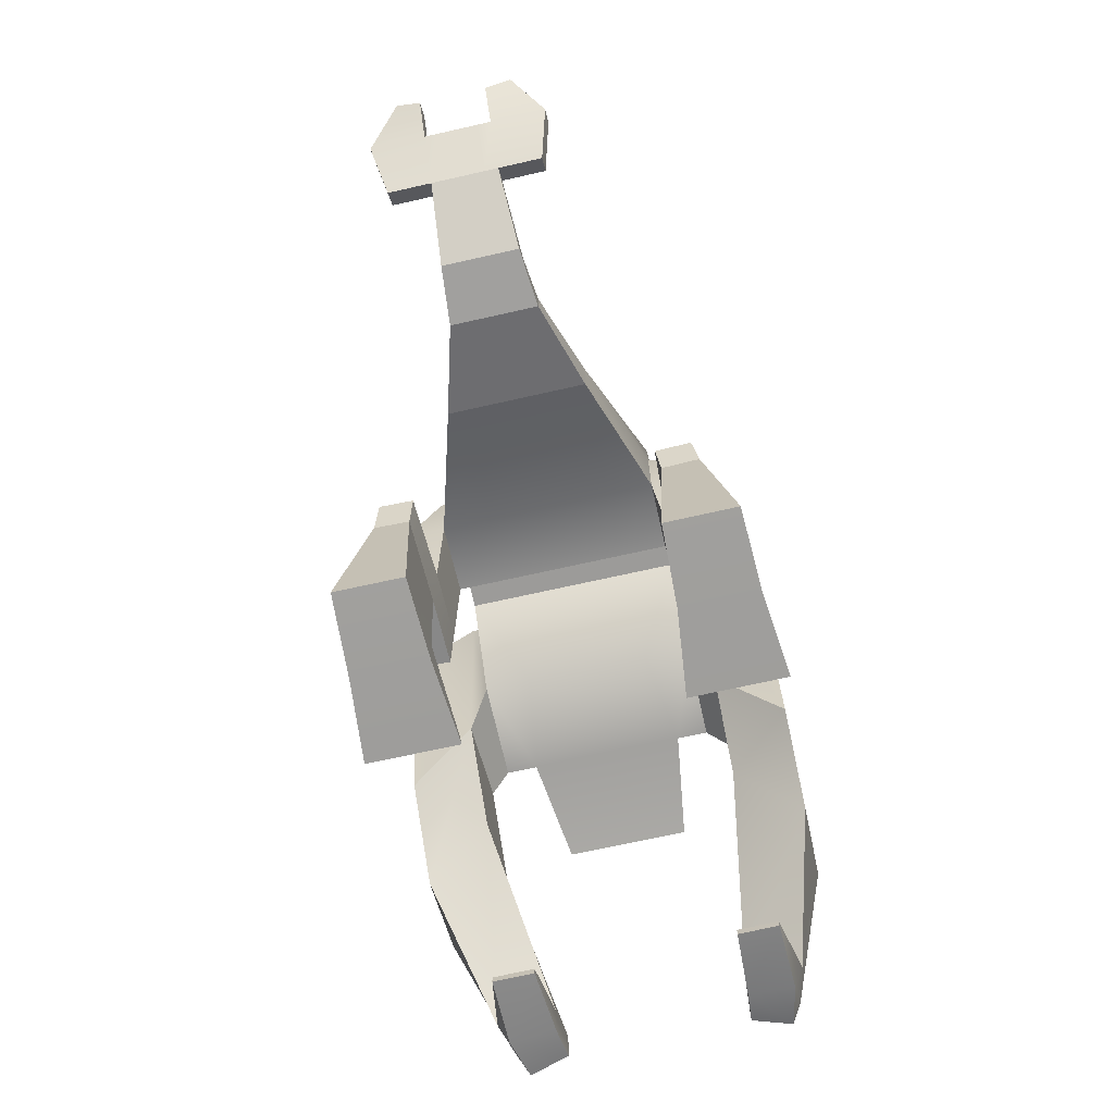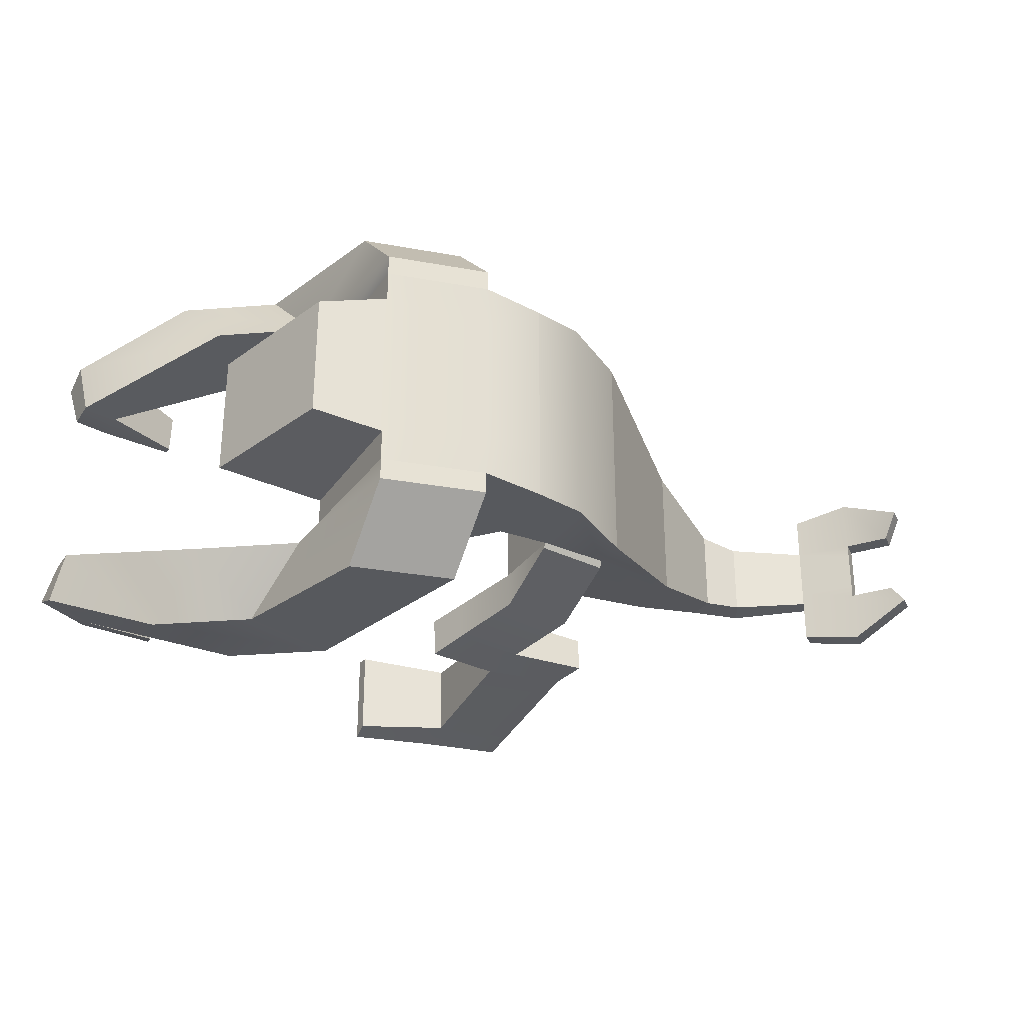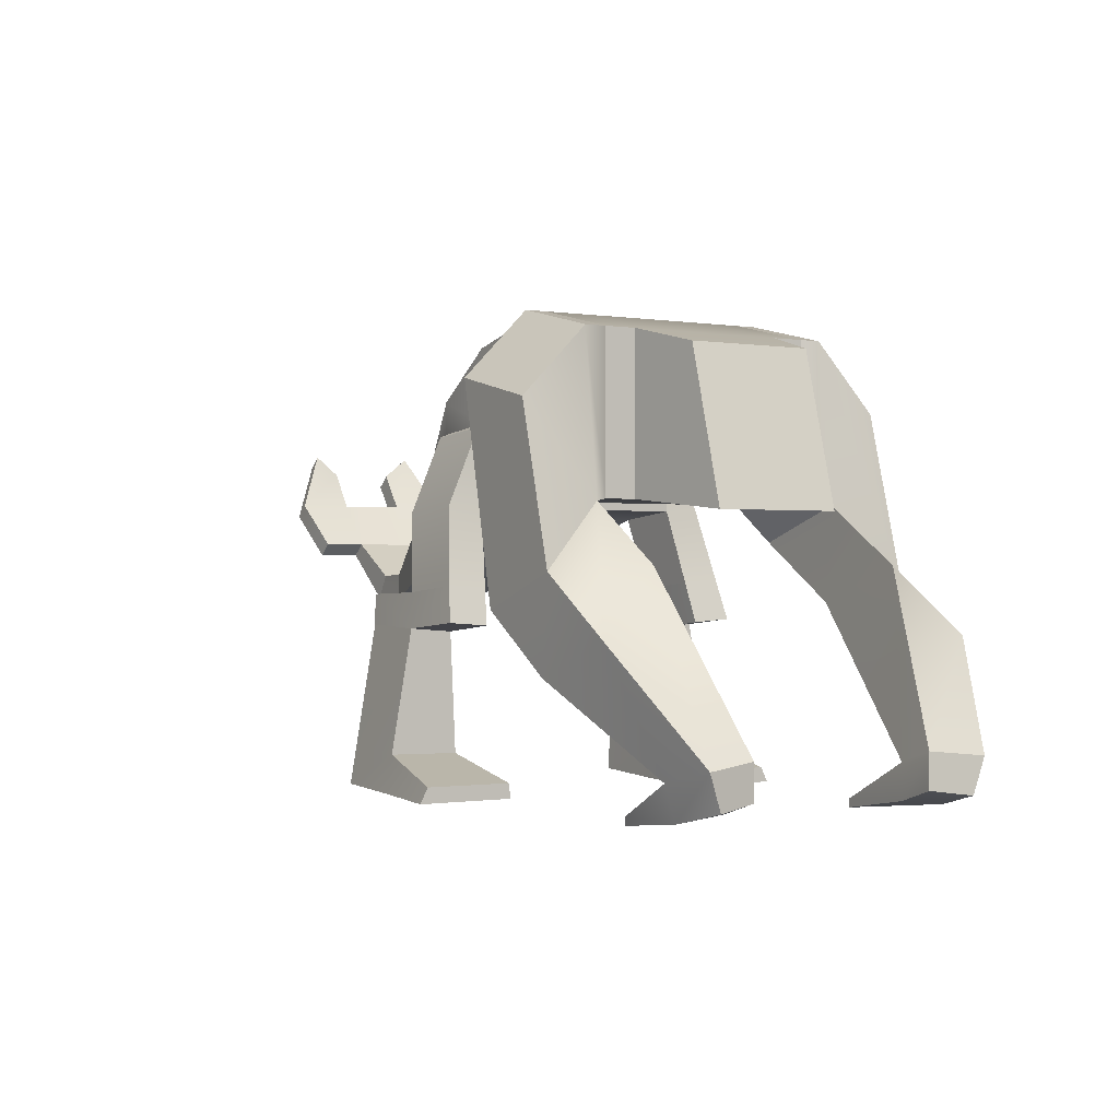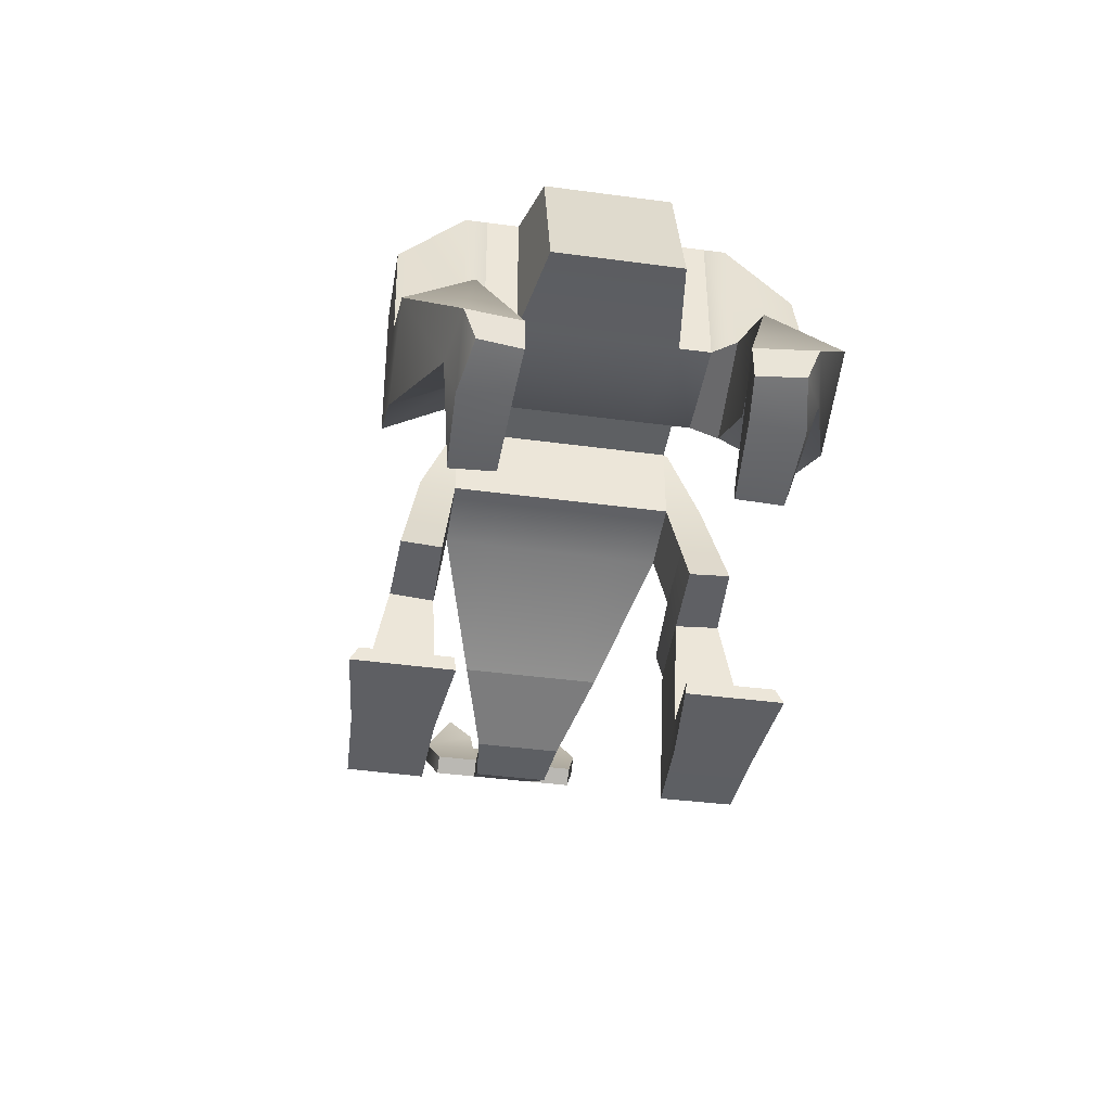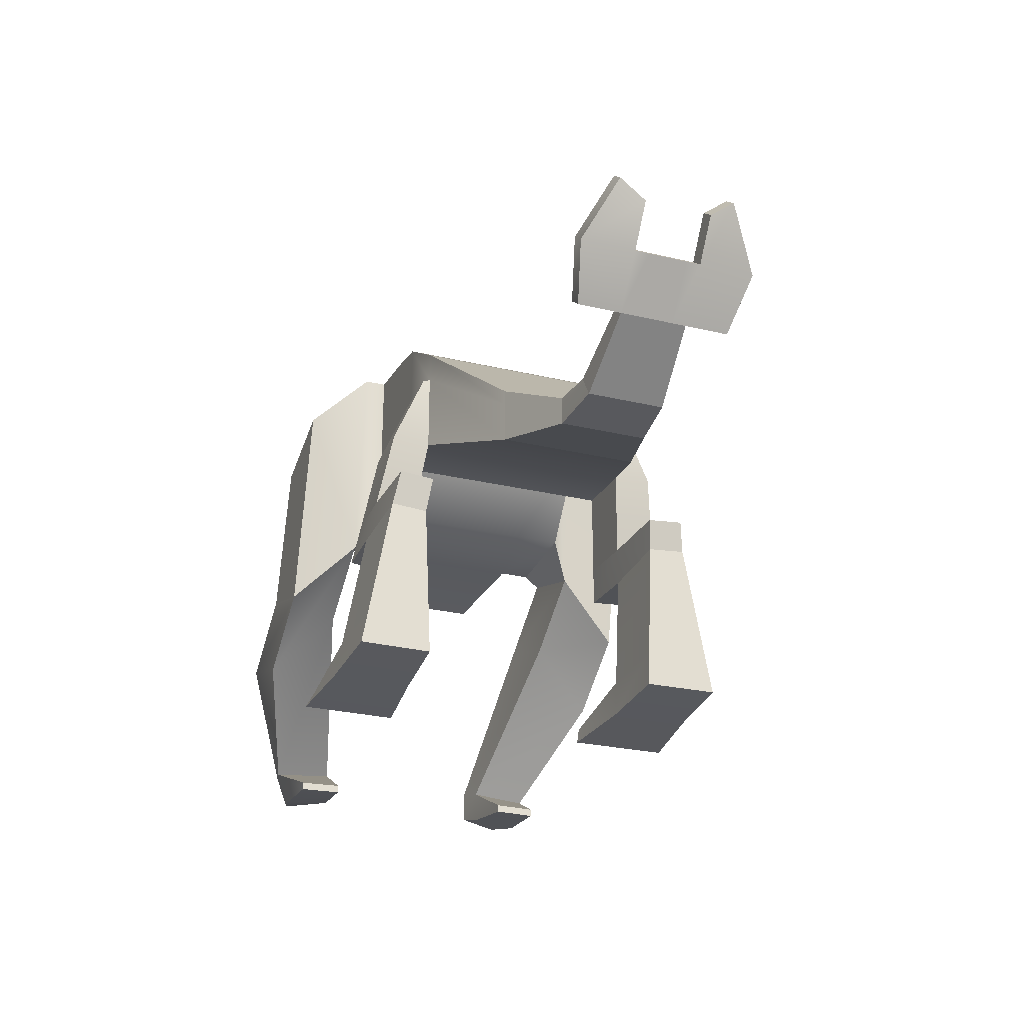
<metadata>
{"format":"obj","ext":"obj","renderer":"f3d","projection":"perspective","resolution":1024,"background":"white","views":[{"elev":-69.8,"azim":-77.3,"up":"+Y"},{"elev":-29.5,"azim":152.1,"up":"+Z"},{"elev":-0.3,"azim":58.0,"up":"+Y"},{"elev":-42.4,"azim":80.9,"up":"+Y"},{"elev":-27.9,"azim":-109.7,"up":"+Y"}]}
</metadata>
<code>
g default
v 2.516 4.379 -4.932
v 4.745 5.169 -4.932
v 3.037 2.909 -6.412
v 5.266 3.699 -6.412
v 6.089 1.185 -4.001
v 6.996 1.476 -3.921
v 6.079 1.059 -5.415
v 7.237 1.349 -5.179
v 6.089 0.3942 -4.001
v 6.996 0.6851 -3.921
v 6.079 0.2678 -5.115
v 7.237 0.5587 -4.879
v 4.299 0.2767 -4.111
v 4.29 0.2471 -5.098
v 4.29 0.06155 -5.098
v 4.299 0.0912 -4.111
v 2.757 6.493 -4.906
v 0.5285 5.704 -4.906
v 1.049 4.234 -6.386
v 3.278 5.023 -6.386
g L_Arm group1
f 10 9 11 12
f 17 18 1 2
f 18 19 3 1
f 19 20 4 3
f 20 17 2 4
f 2 1 5 6
f 1 3 7 5
f 3 4 8 7
f 4 2 6 8
f 6 5 9 10
f 13 14 15 16
f 7 8 12 11
f 8 6 10 12
f 5 7 14 13
f 7 11 15 14
f 11 9 16 15
f 9 5 13 16
g default
v -2.064 3.844 -4.712
v -2.064 3.91 -5.644
v -5.901 4.606 -5.502
v -5.901 4.541 -4.696
v -3.723 3.671 -4.712
v -3.723 3.75 -5.717
v -2.332 4.785 -4.603
v -3.99 4.612 -4.603
v -2.332 4.851 -5.499
v -3.99 4.691 -5.57
v -5.678 3.821 -5.625
v -5.678 3.756 -4.787
g group1 L_Knee
f 21 25 26 22
f 27 28 25 21
f 29 27 21 22
f 30 29 22 26
f 24 23 31 32
f 28 30 23 24
f 30 26 31 23
f 25 28 24 32
g default
v -2.064 3.844 1.009
v -2.064 3.913 1.949
v -5.873 4.441 0.9893
v -5.873 4.512 1.837
v -3.723 3.753 2.024
v -3.723 3.671 1.009
v -2.297 4.733 1.823
v -3.956 4.574 1.895
v -2.297 4.664 0.9138
v -3.956 4.491 0.9138
v -5.671 3.733 1.071
v -5.671 3.804 1.948
g group1 R_Knee
f 38 33 34 37
f 39 40 37 34
f 41 39 34 33
f 42 41 33 38
f 36 35 43 44
f 40 42 35 36
f 42 38 43 35
f 37 40 36 44
g default
v -3.723 3.671 1.009
v -3.723 3.753 2.024
v -5.671 3.733 1.071
v -5.671 3.804 1.948
v -3.723 0.02289 0.8392
v -3.723 0.04049 2.671
v -5.671 0.09538 2.587
v -5.671 0.08018 0.9017
v -3.723 0.9112 2.519
v -3.723 0.8785 0.8789
v -5.671 0.9367 0.9414
v -5.671 0.965 2.437
v -1.674 0.3609 2.705
v -1.674 0.3475 0.6662
v -1.674 0.004172 2.893
v -1.674 -0.003036 0.6168
g group1 R_Leg
f 49 50 51 52
f 45 46 53 54
f 46 48 56 53
f 48 47 55 56
f 47 45 54 55
f 58 57 59 60
f 55 54 49 52
f 56 55 52 51
f 53 56 51 50
f 54 53 57 58
f 53 50 59 57
f 50 49 60 59
f 49 54 58 60
g default
v -12.43 5.772 -1.41
v -12.53 5.69 -1.083
v -12.43 5.772 -1.083
v -12.43 5.772 -2.292
v -12.43 5.772 -2.62
v -12.53 5.69 -2.62
v -12.77 5.481 -1.41
v -12.77 5.481 -1.083
v -12.77 5.481 -2.292
v -12.77 5.481 -2.62
v -13.31 6.82 -1.41
v -13.41 6.739 -1.41
v -13.41 6.739 -1.083
v -13.31 6.82 -1.083
v -13.31 6.82 -2.292
v -13.41 6.739 -2.292
v -13.31 6.82 -2.62
v -13.41 6.739 -2.62
v -13.66 6.53 -1.41
v -13.66 6.53 -1.083
v -13.66 6.53 -2.292
v -13.66 6.53 -2.62
v -12.53 5.69 -0.08253
v -12.43 5.772 -0.08253
v -13.31 6.82 0.1812
v -13.41 6.739 0.1812
v -12.77 5.481 -0.08253
v -13.66 6.53 0.1812
v -12.43 5.772 -3.62
v -12.53 5.69 -3.62
v -13.41 6.739 -3.884
v -13.31 6.82 -3.884
v -12.77 5.481 -3.62
v -13.66 6.53 -3.884
v -14.06 7.621 -1.083
v -13.96 7.703 -1.083
v -14.06 8.091 -0.5027
v -13.96 8.173 -0.5027
v -14.3 7.412 -1.083
v -14.3 7.883 -0.5027
v -13.96 7.703 -2.62
v -14.06 7.621 -2.62
v -13.96 8.173 -3.2
v -14.06 8.091 -3.2
v -14.3 7.412 -2.62
v -14.3 7.883 -3.2
g group1 Fin
f 71 72 73 74
f 75 76 72 71
f 77 78 76 75
f 73 72 79 80
f 72 76 81 79
f 76 78 82 81
f 83 84 85 86
f 63 61 71 74
f 61 64 75 71
f 89 90 91 92
f 64 65 77 75
f 67 68 80 79
f 87 83 86 88
f 69 67 79 81
f 90 93 94 91
f 70 69 81 82
f 62 63 84 83
f 63 74 85 84
f 96 95 97 98
f 68 62 83 87
f 95 99 100 97
f 80 68 87 88
f 65 66 90 89
f 102 101 103 104
f 77 65 89 92
f 66 70 93 90
f 70 82 94 93
f 105 102 104 106
f 74 73 95 96
f 86 85 98 97
f 85 74 96 98
f 73 80 99 95
f 80 88 100 99
f 88 86 97 100
f 78 77 101 102
f 77 92 103 101
f 92 91 104 103
f 82 78 102 105
f 91 94 106 104
f 94 82 105 106
g default
v -12.43 5.772 -1.083
v -12.53 5.69 -1.083
v -12.43 5.772 -1.41
v -12.43 5.772 -2.292
v -12.53 5.69 -2.62
v -12.43 5.772 -2.62
v -12.77 5.481 -1.083
v -12.77 5.481 -1.41
v -12.77 5.481 -2.292
v -12.77 5.481 -2.62
v -10.88 4.764 -0.9677
v -10.78 4.925 -0.9677
v -10.78 4.925 -1.344
v -10.78 4.925 -2.357
v -10.78 4.925 -2.735
v -10.88 4.764 -2.735
v -11.13 4.352 -1.344
v -11.13 4.352 -0.9677
v -11.13 4.352 -2.357
v -11.13 4.352 -2.735
g group1 Tail1
f 117 118 107 108
f 118 119 109 107
f 119 120 110 109
f 121 122 111 112
f 120 121 112 110
f 123 124 113 114
f 124 117 108 113
f 125 123 114 115
f 122 126 116 111
f 126 125 115 116
g default
v -2.815 8.407 -4.406
v -2.815 8.407 0.7034
v -2.815 10.11 0.7034
v -2.815 10.11 -4.406
v -1.593 10.39 0.7034
v -1.593 10.39 -4.406
v -1.593 8.407 -4.406
v -1.593 8.407 0.7034
v -4.474 8.99 -4.406
v -4.474 8.234 -4.406
v -4.474 8.234 0.7034
v -4.474 8.99 0.7034
v -1.593 10.39 -0.3843
v -2.815 10.11 -0.3843
v -4.474 8.99 -0.3843
v -2.815 8.407 -0.3843
v -1.593 8.407 -0.3843
v -1.593 10.39 -3.315
v -2.815 10.11 -3.315
v -4.474 8.99 -3.315
v -2.815 8.407 -3.315
v -1.593 8.407 -3.315
v -2.815 6.485 -0.3843
v -2.815 6.485 0.7034
v -4.474 6.312 0.7034
v -4.474 6.312 -0.3843
v -2.815 6.485 -3.315
v -4.474 6.312 -3.315
v -2.815 6.485 -4.406
v -4.474 6.312 -4.406
v -7.634 6.271 -0.9256
v -7.634 5.894 -0.2391
v -7.634 6.271 -0.2391
v -7.634 6.271 -2.775
v -7.634 6.271 -3.464
v -7.634 5.894 -3.464
v -7.634 4.936 -0.9256
v -7.634 4.936 -0.2391
v -7.634 4.936 -2.775
v -7.634 4.936 -3.464
g group1 Lower_Body
f 142 143 134 128
f 128 134 131 129
f 129 131 139 140
f 130 132 133 127
f 130 127 136 135
f 149 150 151 152
f 128 129 138 137
f 129 140 141 138
f 140 139 144 145
f 141 140 145 146
f 153 149 152 154
f 147 148 143 142
f 145 144 132 130
f 146 145 130 135
f 155 153 154 156
f 127 133 148 147
f 142 128 150 149
f 147 142 149 153
f 127 147 153 155
f 137 138 159 158
f 138 141 157 159
f 141 146 160 157
f 135 136 162 161
f 146 135 161 160
f 152 151 164 163
f 151 137 158 164
f 154 152 163 165
f 136 156 166 162
f 156 154 165 166
g default
v 2.313 6.556 -4.406
v 2.313 6.556 0.7034
v 2.313 10.12 0.7034
v 2.313 10.12 -4.406
v -0.05189 10.67 0.7034
v -0.05189 10.67 -4.406
v -0.05189 6.556 -4.406
v -0.05189 6.556 0.7034
v 2.313 10.12 -0.02568
v -0.05189 10.67 -0.3843
v -0.05189 6.556 -0.3843
v 2.313 6.556 -0.02568
v 2.313 10.12 -3.673
v -0.05189 10.67 -3.315
v -0.05189 6.556 -3.315
v 2.313 6.556 -3.673
v 4.795 6.297 -3.315
v 3.856 9.739 -3.315
v 3.856 9.739 -0.3843
v 4.795 6.297 -0.3843
v -1.593 10.39 -0.3843
v -1.593 10.39 0.7034
v -1.593 8.407 -4.406
v -1.593 10.39 -4.406
v -1.593 8.407 0.7034
v -1.593 8.407 -0.3843
v -1.593 10.39 -3.315
v -1.593 8.407 -3.315
g group1 Torso
f 178 175 169 168
f 171 169 175 176
f 174 177 178 168
f 188 171 176 187
f 189 190 172 173
f 191 192 177 174
f 188 191 174 171
f 176 175 179 180
f 187 176 180 193
f 177 192 194 181
f 178 177 181 182
f 183 184 185 186
f 180 179 170 172
f 193 180 172 190
f 181 194 189 173
f 182 181 173 167
f 167 170 179 182
f 182 179 184 183
f 179 175 185 184
f 175 178 186 185
f 178 182 183 186
g default
v -7.634 5.894 -0.2391
v -7.634 6.271 -0.2391
v -9.786 4.973 -0.8456
v -9.786 4.784 -0.8456
v -7.634 6.271 -0.9256
v -9.786 4.973 -1.274
v -7.634 6.271 -2.775
v -9.786 4.973 -2.427
v -7.634 6.271 -3.464
v -7.634 5.894 -3.464
v -9.786 4.784 -2.857
v -9.786 4.973 -2.857
v -7.634 4.936 -0.9256
v -7.634 4.936 -0.2391
v -9.786 4.304 -0.8456
v -9.786 4.304 -1.274
v -7.634 4.936 -2.775
v -9.786 4.304 -2.427
v -7.634 4.936 -3.464
v -9.786 4.304 -2.857
g group1 Tail3
f 195 196 197 198
f 196 199 200 197
f 199 201 202 200
f 203 204 205 206
f 201 203 206 202
f 207 208 209 210
f 208 195 198 209
f 211 207 210 212
f 204 213 214 205
f 213 211 212 214
g default
v -9.786 4.973 -1.274
v -9.786 4.784 -0.8456
v -9.786 4.973 -0.8456
v -9.786 4.973 -2.427
v -9.786 4.973 -2.857
v -9.786 4.784 -2.857
v -9.786 4.304 -1.274
v -9.786 4.304 -0.8456
v -9.786 4.304 -2.427
v -9.786 4.304 -2.857
v -10.78 4.925 -1.344
v -10.88 4.764 -0.9677
v -10.78 4.925 -0.9677
v -10.78 4.925 -2.357
v -10.78 4.925 -2.735
v -10.88 4.764 -2.735
v -11.13 4.352 -1.344
v -11.13 4.352 -0.9677
v -11.13 4.352 -2.357
v -11.13 4.352 -2.735
g group1 Tail2
f 216 217 227 226
f 217 215 225 227
f 215 218 228 225
f 219 220 230 229
f 218 219 229 228
f 221 222 232 231
f 222 216 226 232
f 223 221 231 233
f 220 224 234 230
f 224 223 233 234
g default
v -2.815 8.329 -4.508
v -4.474 8.169 -4.574
v -2.815 6.55 -5.238
v -4.474 6.39 -5.304
v -3.99 4.612 -4.603
v -2.332 4.785 -4.603
v -2.332 4.851 -5.499
v -3.99 4.691 -5.57
v -4.474 8.234 -4.406
v -2.815 8.407 -4.406
v -2.815 6.485 -4.406
v -4.474 6.312 -4.406
g group1 L_Thigh
f 236 235 237 238
f 243 244 235 236
f 244 245 237 235
f 246 243 236 238
f 245 246 239 240
f 246 238 242 239
f 238 237 241 242
f 237 245 240 241
g default
v -2.815 8.325 0.7969
v -4.474 8.166 0.864
v -4.474 6.394 1.61
v -2.815 6.554 1.543
v -3.956 4.574 1.895
v -2.297 4.733 1.823
v -2.297 4.664 0.9138
v -3.956 4.491 0.9138
v -2.815 8.407 0.7034
v -4.474 8.234 0.7034
v -4.474 6.312 0.7034
v -2.815 6.485 0.7034
g group1 R_Thigh
f 247 248 249 250
f 255 256 248 247
f 256 257 249 248
f 258 255 247 250
f 257 258 253 254
f 258 250 252 253
f 250 249 251 252
f 249 257 254 251
g default
v 0.5285 5.704 1.203
v -0.05189 10.67 1.203
v 2.757 6.493 1.203
v 2.313 10.12 1.203
v 1.04 4.259 2.71
v -0.05189 9.132 2.71
v 3.269 5.048 2.71
v 2.313 8.591 2.71
v -0.05189 10.67 0.7034
v -0.05189 6.556 0.7034
v 2.313 6.556 0.7034
v 2.313 10.12 0.7034
g group1 R_Shoulder
f 264 263 265 266
f 267 268 259 260
f 268 269 261 259
f 269 270 262 261
f 270 267 260 262
f 260 259 263 264
f 261 262 266 265
f 262 260 264 266
g default
v -0.05189 10.67 -4.906
v 0.5285 5.704 -4.906
v 2.313 10.12 -4.906
v 2.757 6.493 -4.906
v -0.05189 9.106 -6.386
v 1.049 4.234 -6.386
v 2.313 8.565 -6.386
v 3.278 5.023 -6.386
v -0.05189 6.556 -4.406
v -0.05189 10.67 -4.406
v 2.313 10.12 -4.406
v 2.313 6.556 -4.406
g group1 L_Shoulder
f 276 275 277 278
f 279 280 271 272
f 280 281 273 271
f 281 282 274 273
f 282 279 272 274
f 272 271 275 276
f 271 273 277 275
f 273 274 278 277
g default
v -3.723 3.671 -4.712
v -3.723 3.75 -5.717
v -5.678 3.821 -5.625
v -5.678 3.756 -4.787
v -3.723 0.02126 -4.543
v -3.723 0.03845 -6.364
v -5.678 0.1012 -4.618
v -5.678 0.1155 -6.261
v -3.723 0.8891 -6.216
v -5.678 0.9649 -6.115
v -5.678 0.9388 -4.657
v -3.723 0.8579 -4.582
v -1.674 0.339 -4.41
v -1.674 0.3518 -6.367
v -1.674 -0.003704 -4.363
v -1.674 0.003339 -6.544
g group1 L_Leg
f 288 287 289 290
f 284 283 294 291
f 283 286 293 294
f 286 285 292 293
f 285 284 291 292
f 292 291 288 290
f 293 292 290 289
f 294 293 289 287
f 296 295 297 298
f 291 294 295 296
f 294 287 297 295
f 287 288 298 297
f 288 291 296 298
g default
v 2.516 4.379 1.178
v 4.745 5.169 1.178
v 5.257 3.724 2.684
v 3.028 2.934 2.684
v 6.11 1.188 0.5011
v 6.988 1.476 0.4371
v 7.22 1.351 1.623
v 6.079 1.063 1.848
v 6.11 0.397 0.5011
v 6.988 0.6853 0.4371
v 7.22 0.5606 1.374
v 6.079 0.2723 1.599
v 4.322 0.2774 0.5769
v 4.291 0.2481 1.541
v 4.322 0.09185 0.5769
v 4.291 0.06261 1.541
v 0.5285 5.704 1.203
v 2.757 6.493 1.203
v 3.269 5.048 2.71
v 1.04 4.259 2.71
g group1 R_Arm
f 307 308 309 310
f 315 316 300 299
f 316 317 301 300
f 317 318 302 301
f 318 315 299 302
f 299 300 304 303
f 300 301 305 304
f 301 302 306 305
f 302 299 303 306
f 303 304 308 307
f 304 305 309 308
f 305 306 310 309
f 312 311 313 314
f 306 303 311 312
f 303 307 313 311
f 307 310 314 313
f 310 306 312 314

</code>
